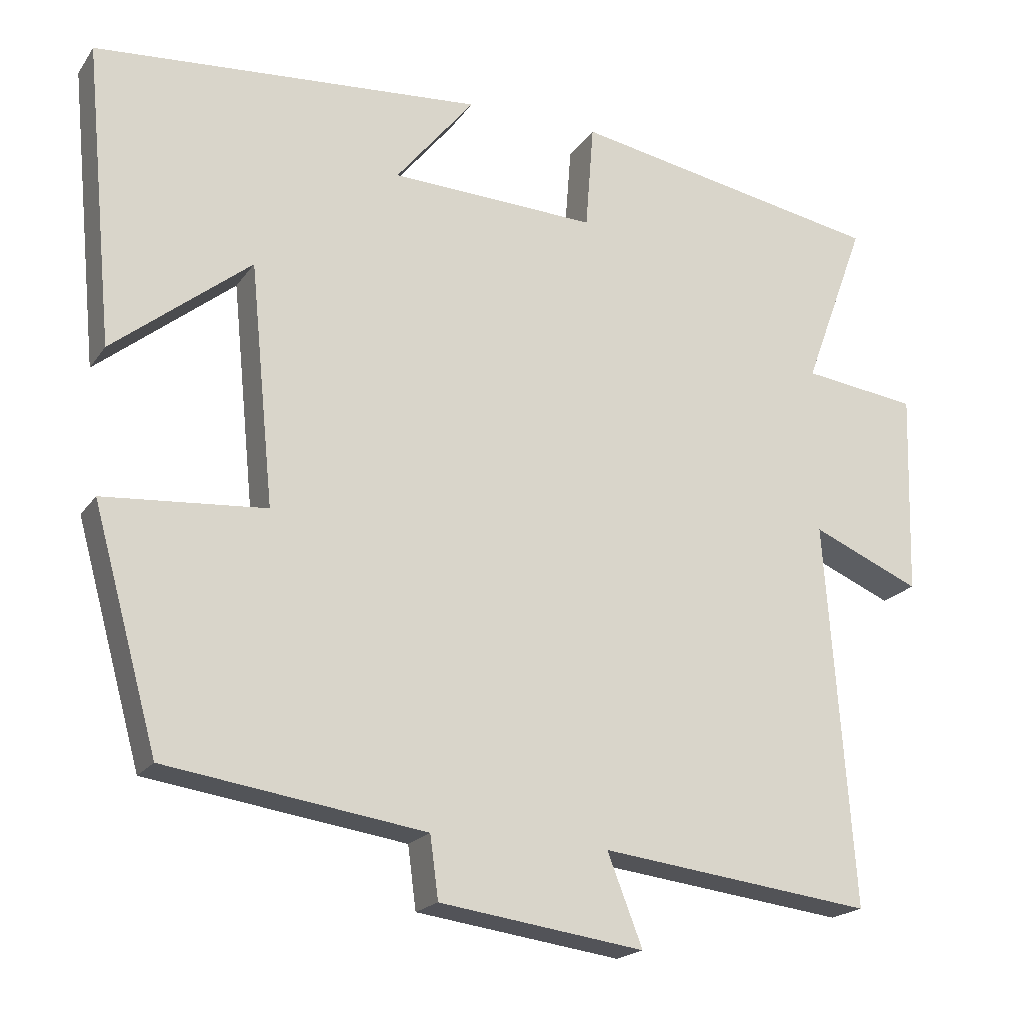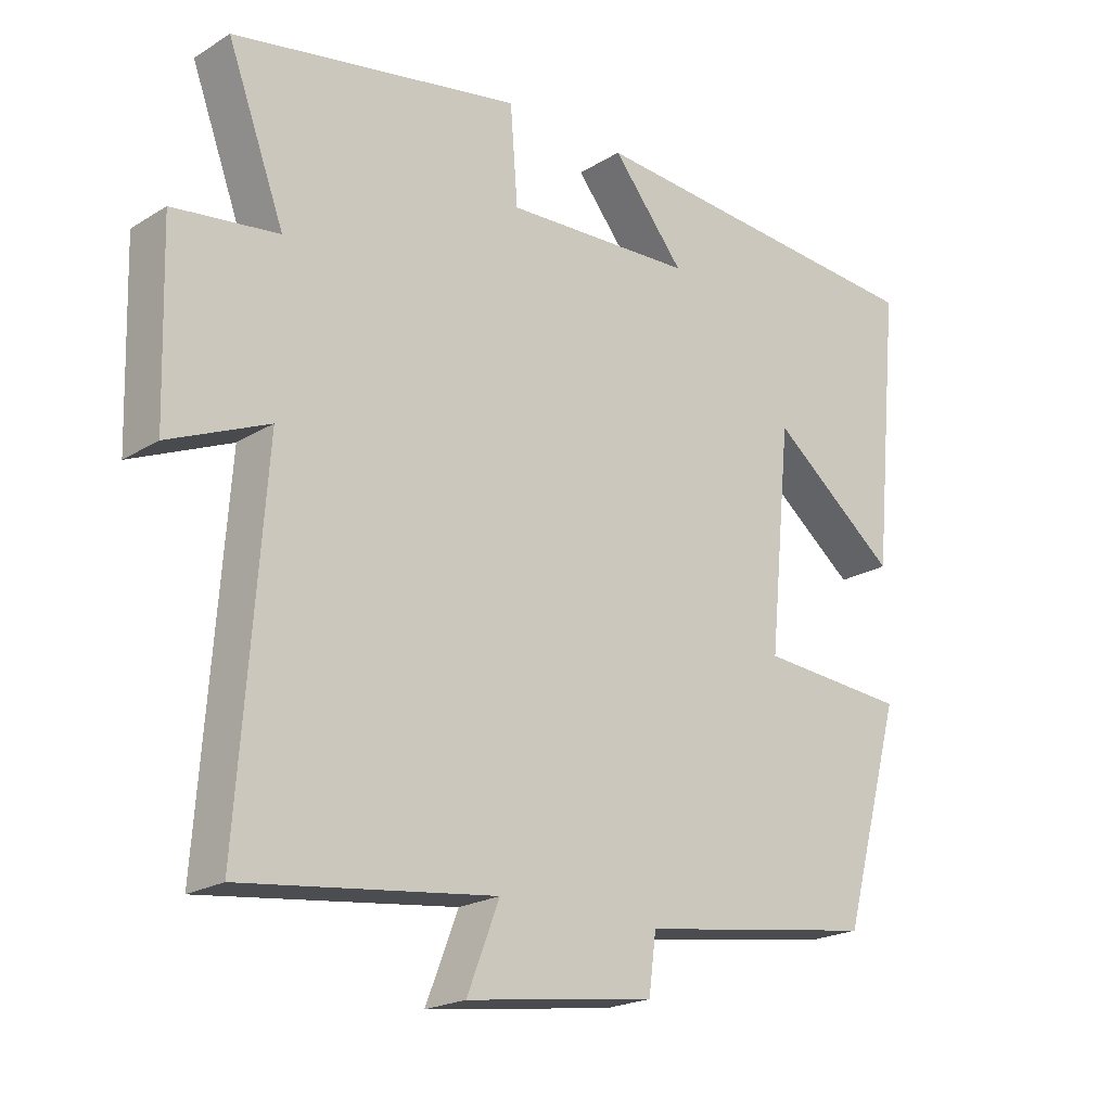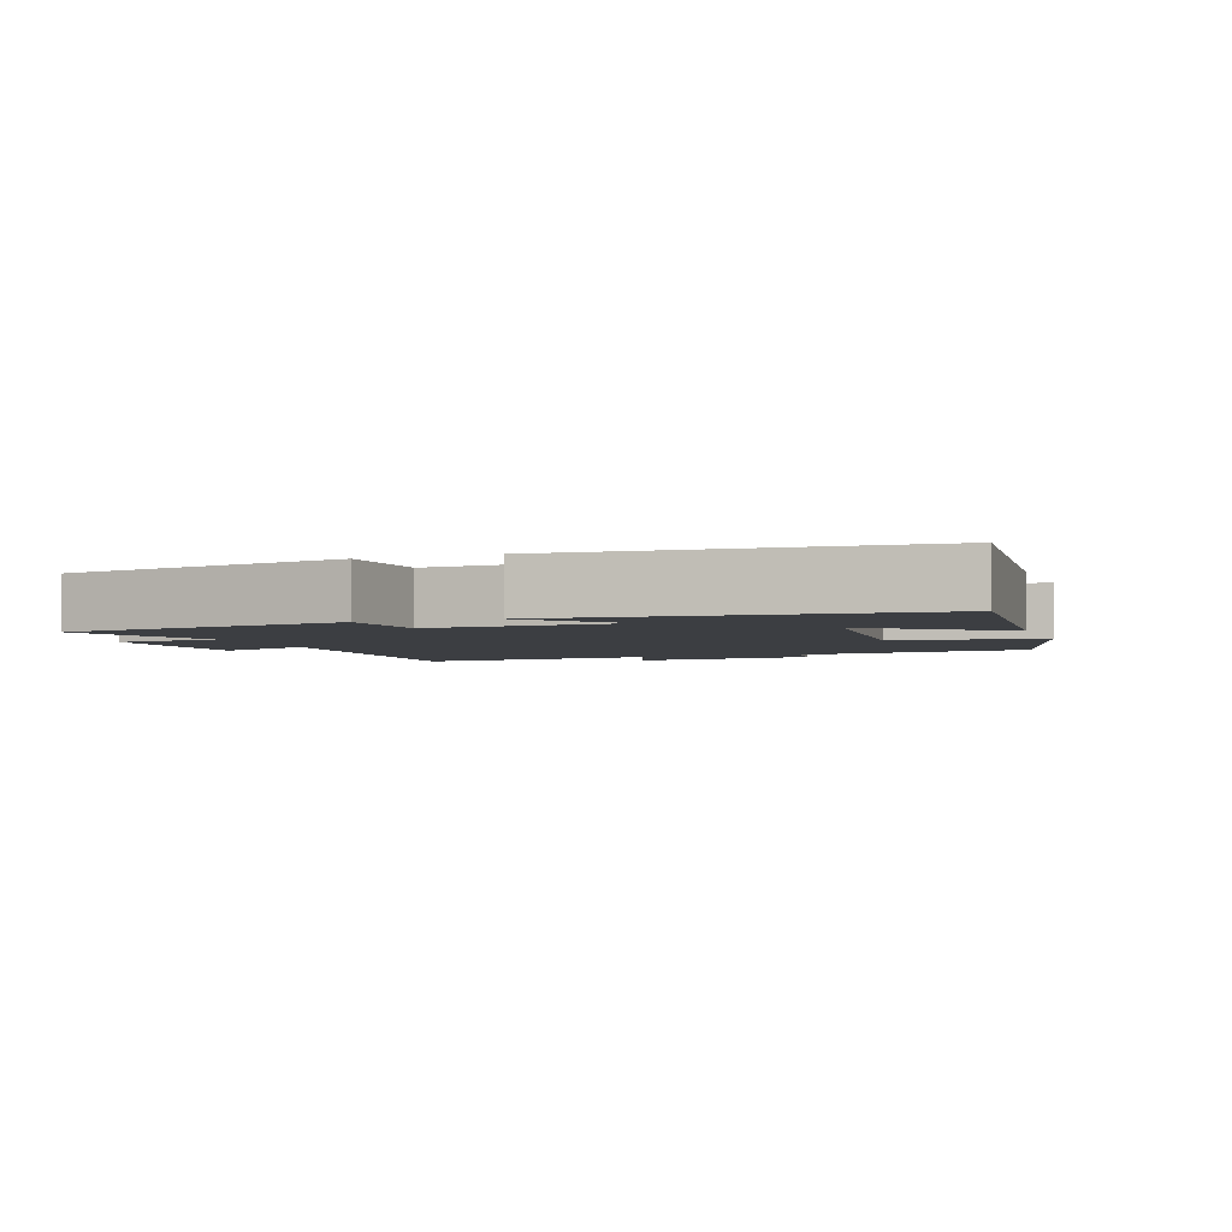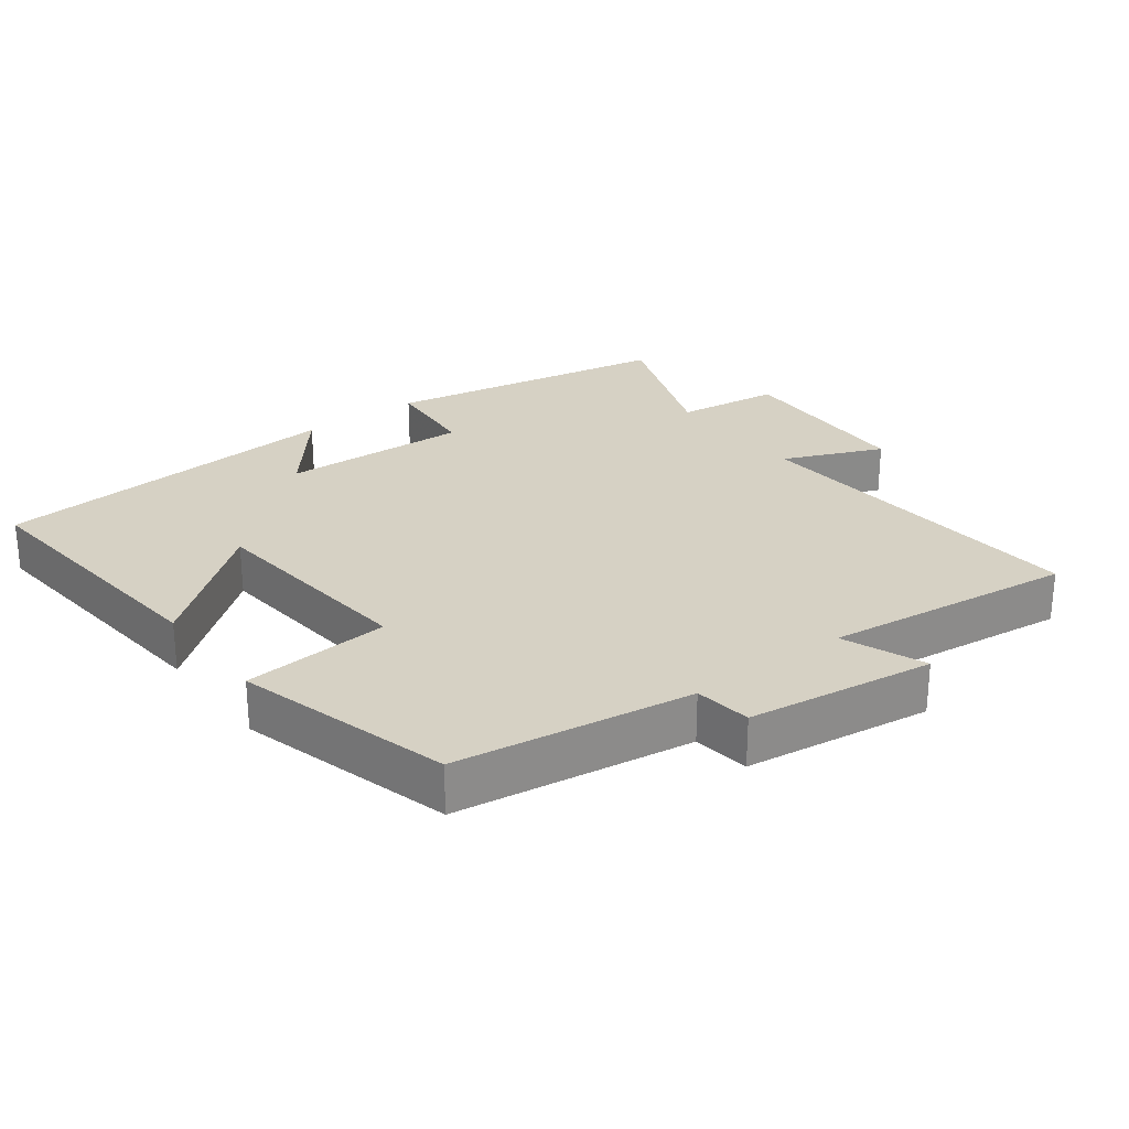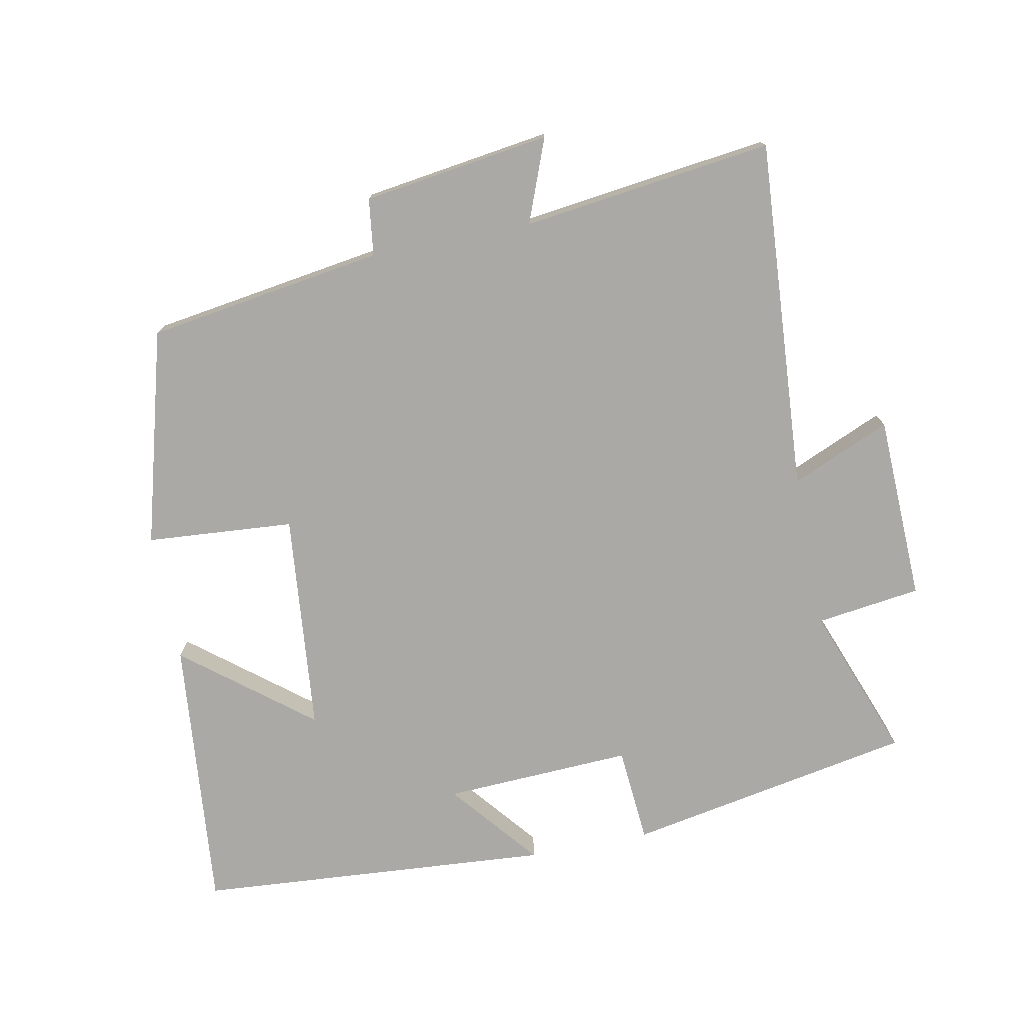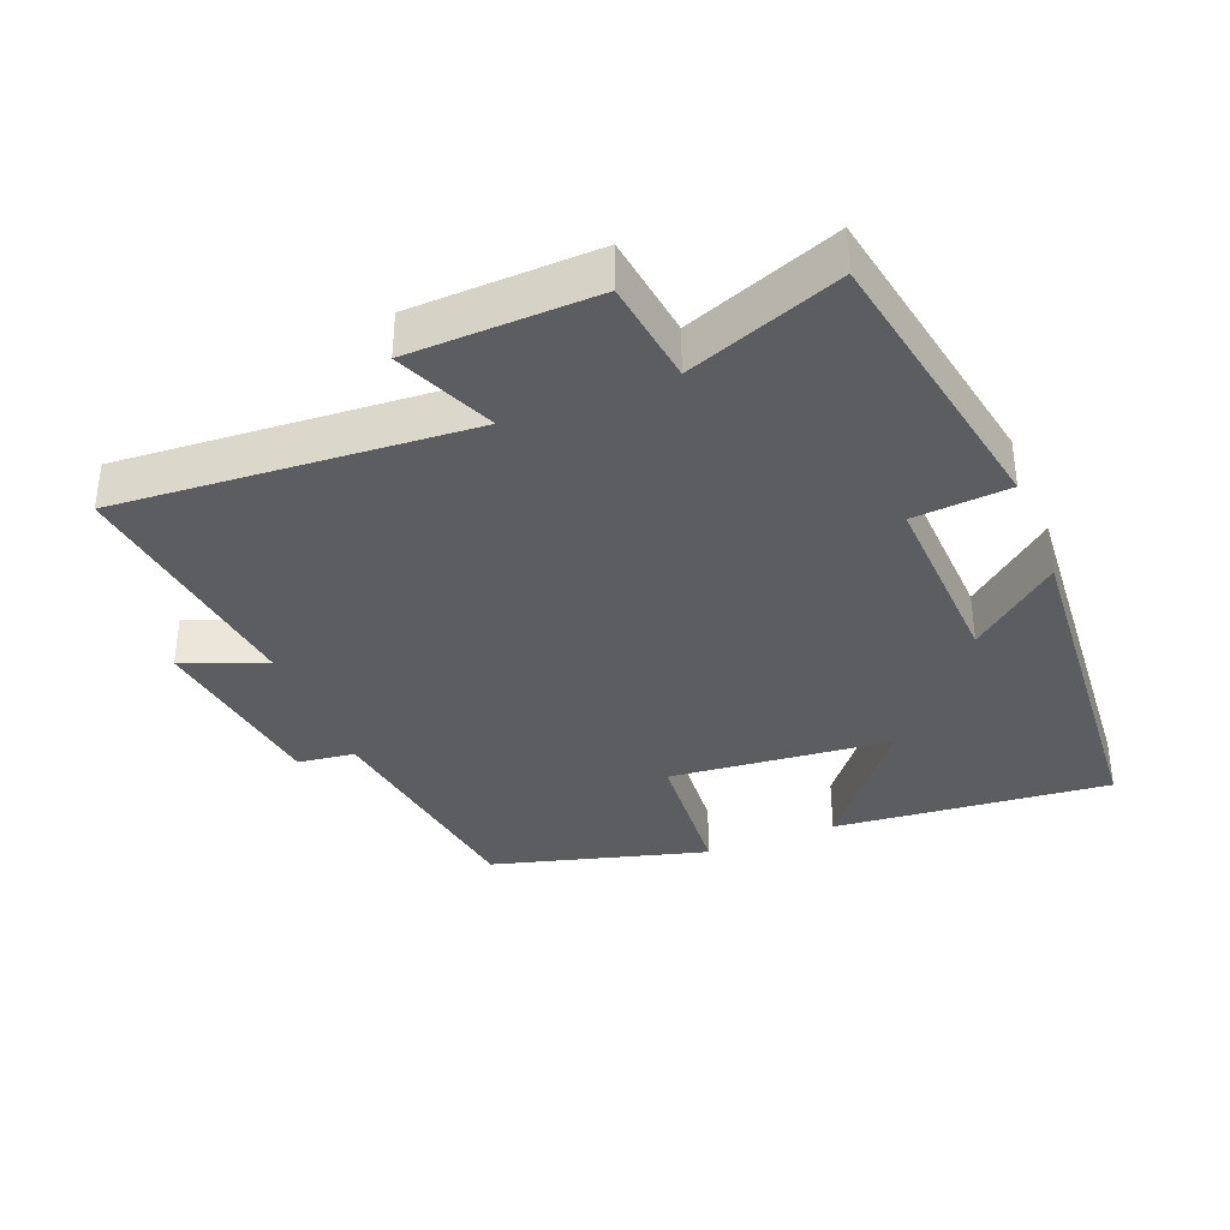
<metadata>
{"format":"obj","ext":"obj","renderer":"f3d","projection":"perspective","resolution":1024,"background":"white","views":[{"elev":-19.7,"azim":155.4,"up":"+Z"},{"elev":-20.9,"azim":-42.2,"up":"+Z"},{"elev":-3.3,"azim":20.0,"up":"+Y"},{"elev":26.7,"azim":143.0,"up":"+Y"},{"elev":-75.6,"azim":-168.7,"up":"+Y"},{"elev":-36.2,"azim":-68.1,"up":"+Y"}]}
</metadata>
<code>
v 0.413 0.07 -0.449
v 0.067 0.07 -0.5
v 0.056 0.07 -0.583
v -0.218 0.07 -0.621
v -0.171 0.07 -0.5
v -0.537 0.07 -0.545
v -0.5 0.07 -0.031
v -0.645 0.07 -0.093
v -0.653 0.07 0.179
v -0.5 0.07 0.199
v -0.583 0.07 0.423
v -0.163 0.07 0.5
v -0.152 0.07 0.359
v 0.124 0.07 0.371
v 0.019 0.07 0.5
v 0.539 0.07 0.46
v 0.5 0.07 0.057
v 0.316 0.07 0.204
v 0.284 0.07 -0.118
v 0.5 0.07 -0.135
v 0.413 0 -0.449
v 0.067 0 -0.5
v 0.056 0 -0.583
v -0.218 0 -0.621
v -0.171 0 -0.5
v -0.537 0 -0.545
v -0.5 0 -0.031
v -0.645 0 -0.093
v -0.653 0 0.179
v -0.5 0 0.199
v -0.583 0 0.423
v -0.163 0 0.5
v -0.152 0 0.359
v 0.124 0 0.371
v 0.019 0 0.5
v 0.539 0 0.46
v 0.5 0 0.057
v 0.316 0 0.204
v 0.284 0 -0.118
v 0.5 0 -0.135
f 19 20 1 2
f 18 19 2
f 15 16 17 18
f 14 15 18
f 13 14 18 2
f 10 11 12 13
f 10 13 2 3
f 7 8 9 10
f 7 10 3
f 5 6 7
f 5 7 3
f 3 4 5
f 22 21 40 39
f 22 39 38
f 38 37 36 35
f 38 35 34
f 22 38 34 33
f 33 32 31 30
f 23 22 33 30
f 30 29 28 27
f 23 30 27
f 27 26 25
f 23 27 25
f 25 24 23
f 1 21 22 2
f 2 22 23 3
f 3 23 24 4
f 4 24 25 5
f 5 25 26 6
f 6 26 27 7
f 7 27 28 8
f 8 28 29 9
f 9 29 30 10
f 10 30 31 11
f 11 31 32 12
f 12 32 33 13
f 13 33 34 14
f 14 34 35 15
f 15 35 36 16
f 16 36 37 17
f 17 37 38 18
f 18 38 39 19
f 19 39 40 20
f 20 40 21 1

</code>
